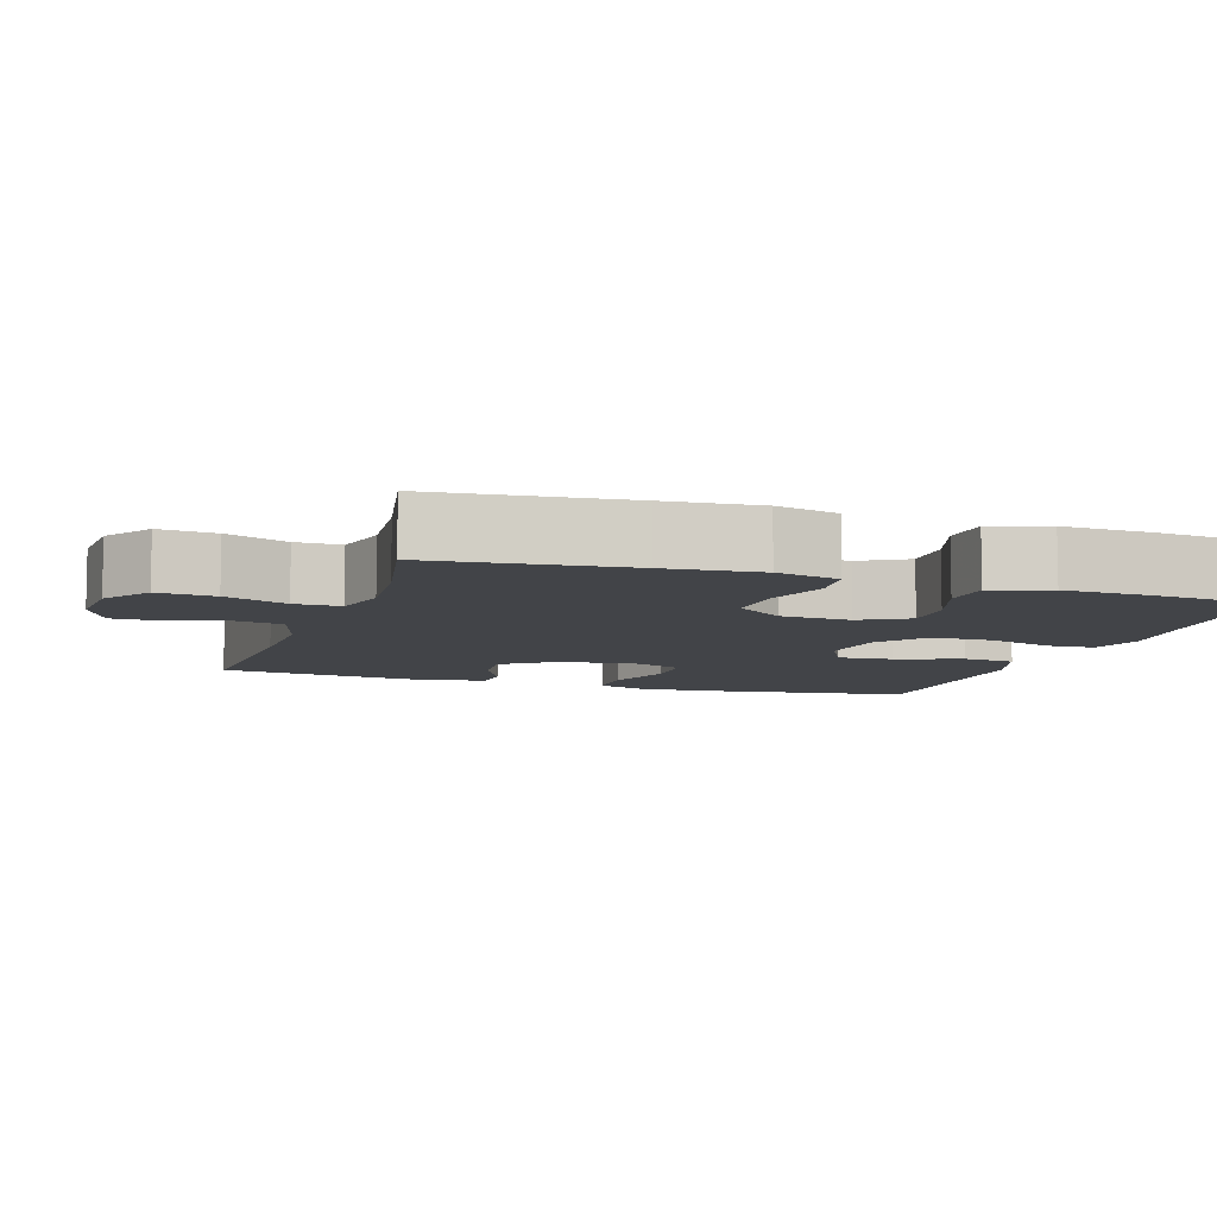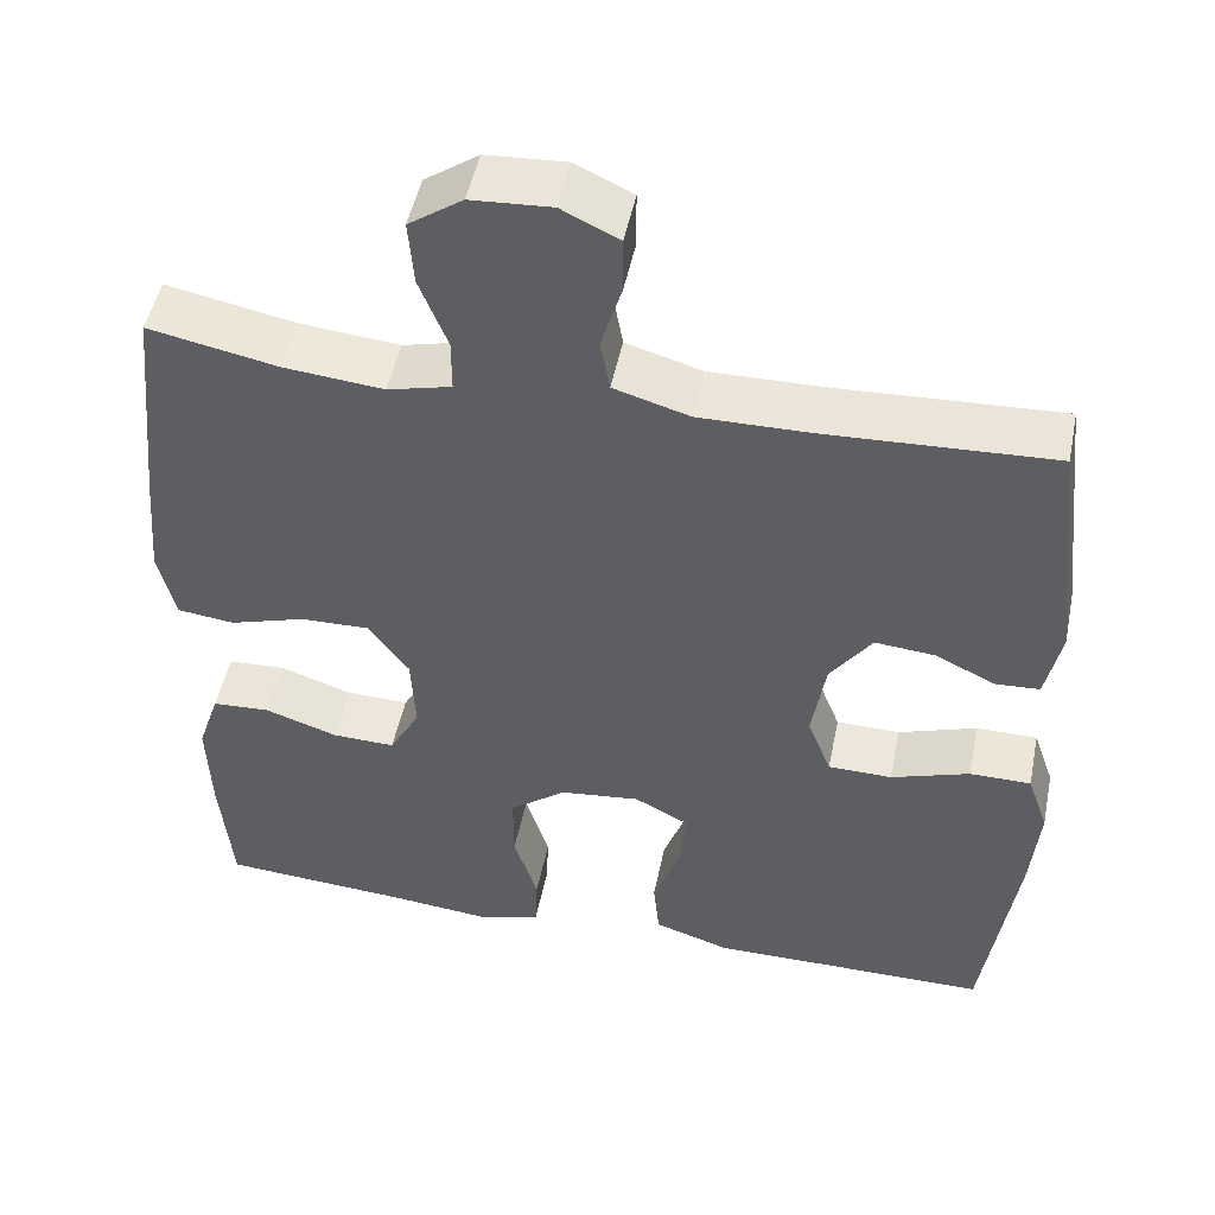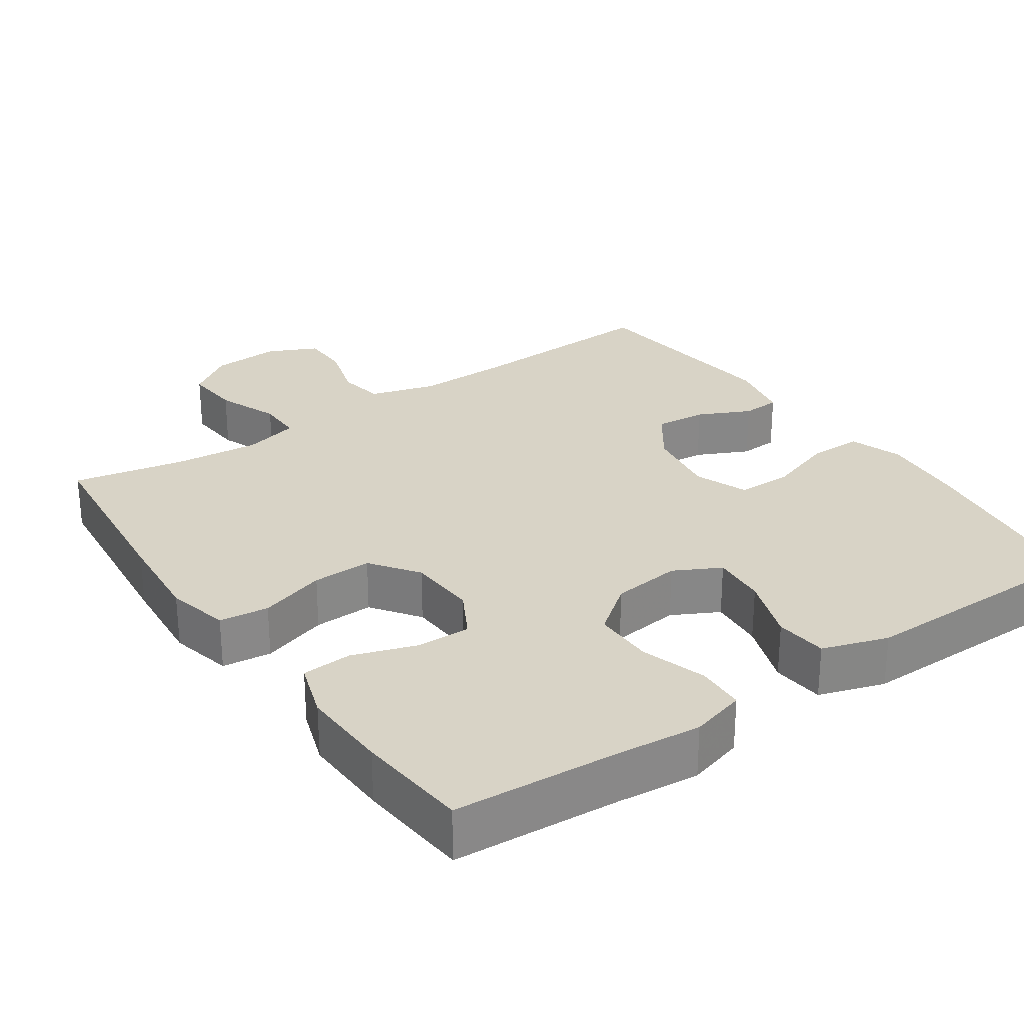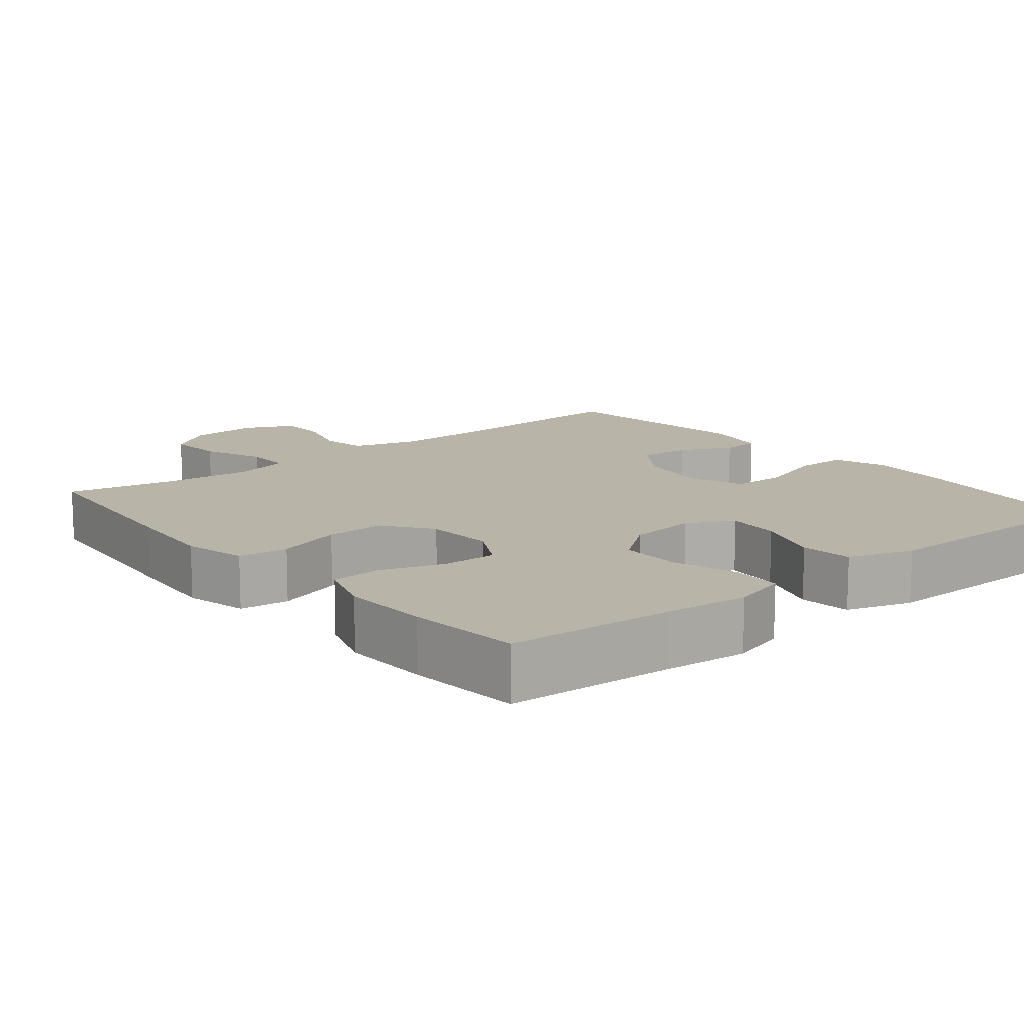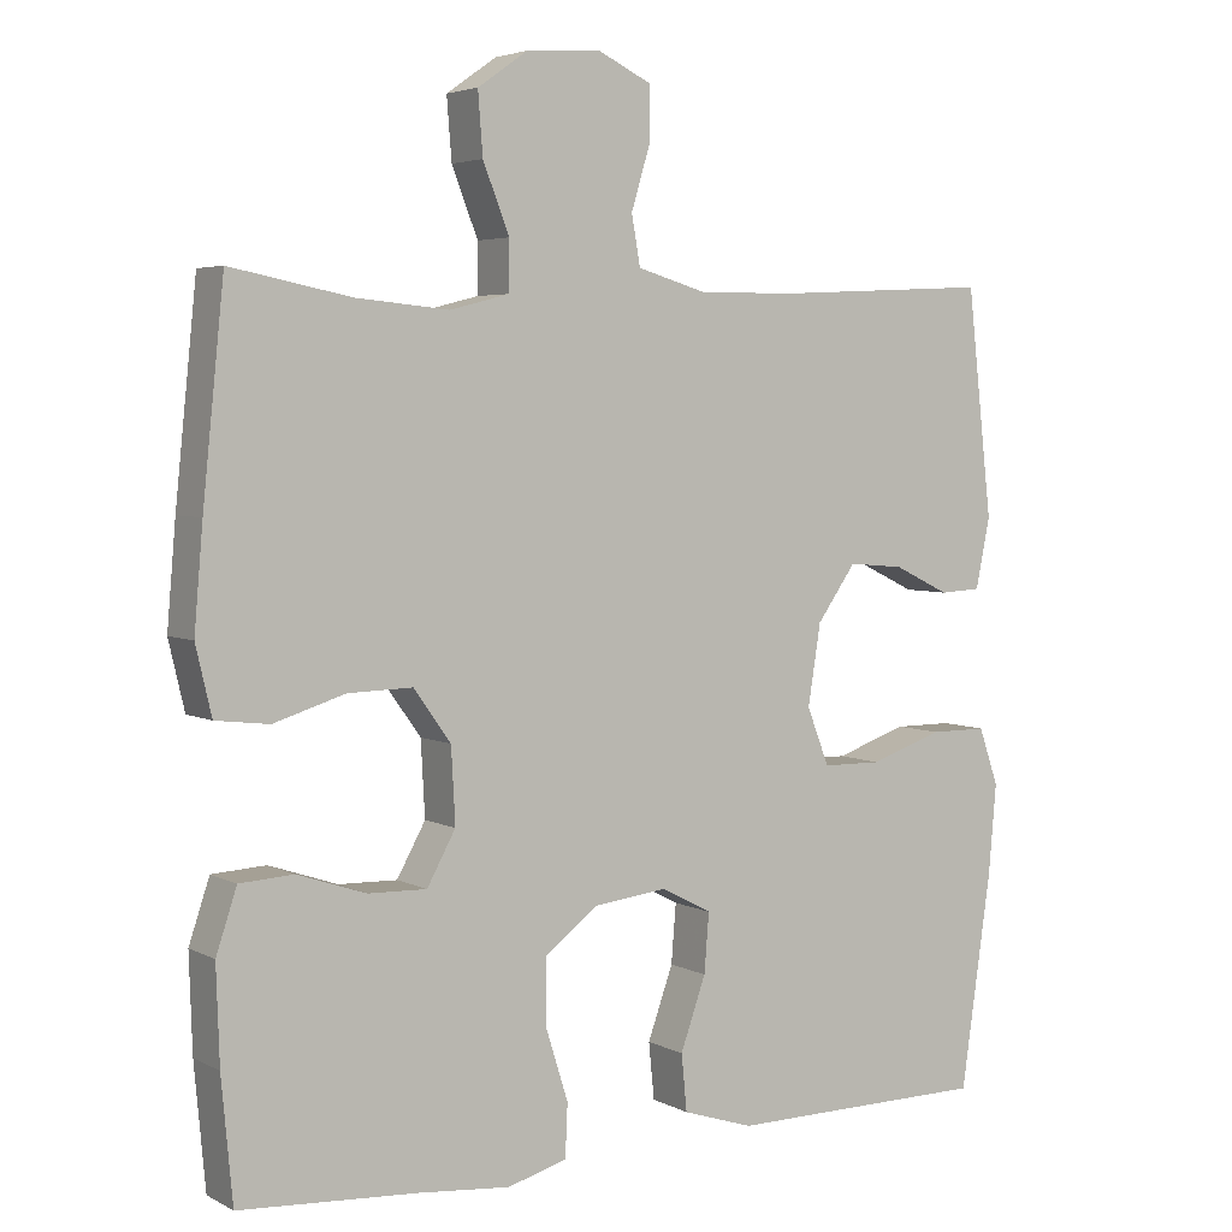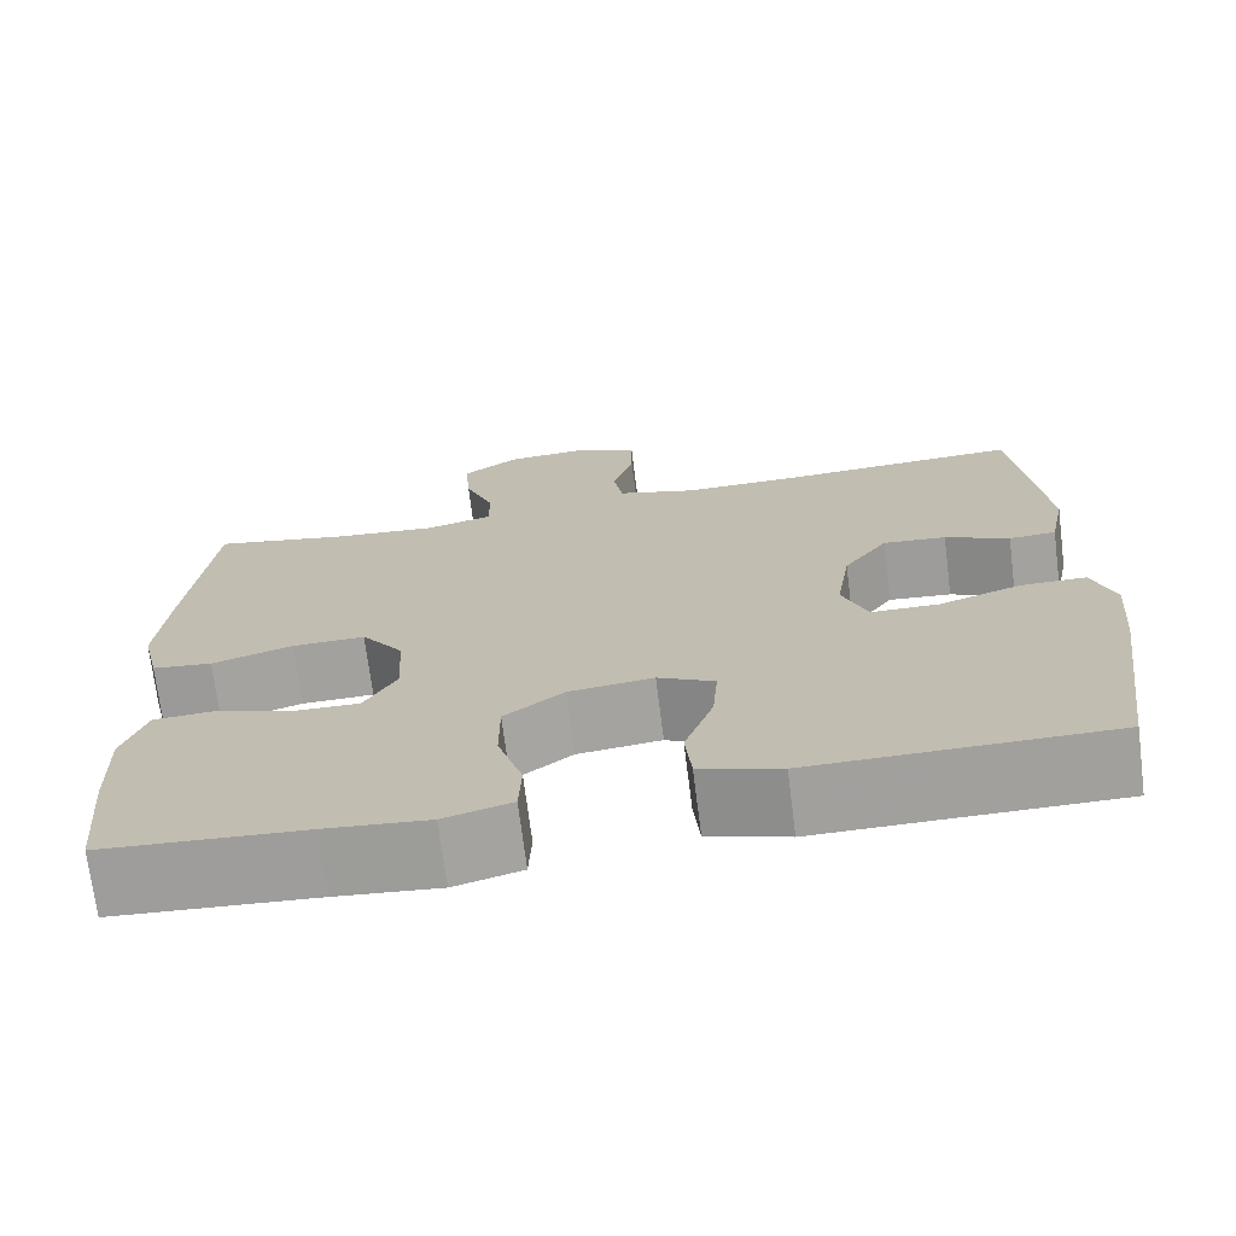
<metadata>
{"format":"obj","ext":"obj","renderer":"f3d","projection":"perspective","resolution":1024,"background":"white","views":[{"elev":-8.0,"azim":71.9,"up":"+Y"},{"elev":49.4,"azim":-168.5,"up":"+Z"},{"elev":27.9,"azim":145.4,"up":"+Y"},{"elev":13.1,"azim":140.6,"up":"+Y"},{"elev":4.3,"azim":147.5,"up":"+Z"},{"elev":-71.6,"azim":-172.8,"up":"+Z"}]}
</metadata>
<code>
v -0.5 0.07 -0.5
v -0.538 0.07 -0.233
v -0.548 0.07 -0.119
v -0.523 0.07 -0.047
v -0.451 0.07 -0.047
v -0.359 0.07 -0.078
v -0.284 0.07 -0.077
v -0.256 0.07 -0.005
v -0.272 0.07 0.096
v -0.321 0.07 0.165
v -0.391 0.07 0.159
v -0.462 0.07 0.125
v -0.514 0.07 0.128
v -0.532 0.07 0.216
v -0.5 0.07 0.5
v -0.235 0.07 0.487
v -0.104 0.07 0.485
v -0.015 0.07 0.511
v -0.004 0.07 0.573
v -0.028 0.07 0.652
v -0.028 0.07 0.719
v 0.039 0.07 0.751
v 0.133 0.07 0.745
v 0.196 0.07 0.701
v 0.19 0.07 0.624
v 0.157 0.07 0.54
v 0.157 0.07 0.478
v 0.232 0.07 0.459
v 0.349 0.07 0.47
v 0.5 0.07 0.5
v 0.527 0.07 0.239
v 0.538 0.07 0.111
v 0.518 0.07 0.026
v 0.451 0.07 0.018
v 0.361 0.07 0.046
v 0.28 0.07 0.048
v 0.233 0.07 -0.017
v 0.228 0.07 -0.111
v 0.264 0.07 -0.176
v 0.338 0.07 -0.174
v 0.424 0.07 -0.145
v 0.492 0.07 -0.149
v 0.518 0.07 -0.227
v 0.514 0.07 -0.347
v 0.5 0.07 -0.5
v 0.276 0.07 -0.515
v 0.161 0.07 -0.526
v 0.086 0.07 -0.505
v 0.083 0.07 -0.439
v 0.111 0.07 -0.35
v 0.111 0.07 -0.267
v 0.045 0.07 -0.216
v -0.049 0.07 -0.205
v -0.112 0.07 -0.238
v -0.106 0.07 -0.312
v -0.074 0.07 -0.402
v -0.081 0.07 -0.473
v -0.17 0.07 -0.502
v -0.305 0.07 -0.501
v -0.5 0 -0.5
v -0.538 0 -0.233
v -0.548 0 -0.119
v -0.523 0 -0.047
v -0.451 0 -0.047
v -0.359 0 -0.078
v -0.284 0 -0.077
v -0.256 0 -0.005
v -0.272 0 0.096
v -0.321 0 0.165
v -0.391 0 0.159
v -0.462 0 0.125
v -0.514 0 0.128
v -0.532 0 0.216
v -0.5 0 0.5
v -0.235 0 0.487
v -0.104 0 0.485
v -0.015 0 0.511
v -0.004 0 0.573
v -0.028 0 0.652
v -0.028 0 0.719
v 0.039 0 0.751
v 0.133 0 0.745
v 0.196 0 0.701
v 0.19 0 0.624
v 0.157 0 0.54
v 0.157 0 0.478
v 0.232 0 0.459
v 0.349 0 0.47
v 0.5 0 0.5
v 0.527 0 0.239
v 0.538 0 0.111
v 0.518 0 0.026
v 0.451 0 0.018
v 0.361 0 0.046
v 0.28 0 0.048
v 0.233 0 -0.017
v 0.228 0 -0.111
v 0.264 0 -0.176
v 0.338 0 -0.174
v 0.424 0 -0.145
v 0.492 0 -0.149
v 0.518 0 -0.227
v 0.514 0 -0.347
v 0.5 0 -0.5
v 0.276 0 -0.515
v 0.161 0 -0.526
v 0.086 0 -0.505
v 0.083 0 -0.439
v 0.111 0 -0.35
v 0.111 0 -0.267
v 0.045 0 -0.216
v -0.049 0 -0.205
v -0.112 0 -0.238
v -0.106 0 -0.312
v -0.074 0 -0.402
v -0.081 0 -0.473
v -0.17 0 -0.502
v -0.305 0 -0.501
f 57 58 59
f 56 57 59
f 55 56 59
f 4 5 6
f 3 4 6
f 2 3 6
f 1 2 6
f 59 1 6
f 55 59 6
f 54 55 6
f 53 54 6 7
f 52 53 7 8
f 48 49 50
f 47 48 50
f 46 47 50
f 46 50 51
f 45 46 51
f 44 45 51
f 43 44 51
f 42 43 51
f 41 42 51
f 40 41 51
f 39 40 51 52
f 33 34 35
f 32 33 35
f 31 32 35
f 30 31 35
f 29 30 35
f 28 29 35 36
f 27 28 36 37
f 24 25 26
f 23 24 26
f 22 23 26
f 21 22 26
f 20 21 26
f 19 20 26
f 18 19 26 27
f 27 37 38
f 18 27 38
f 17 18 38
f 14 15 16
f 13 14 16
f 12 13 16
f 11 12 16
f 10 11 16 17
f 52 8 9
f 39 52 9
f 38 39 9
f 17 38 9
f 9 10 17
f 118 117 116
f 118 116 115
f 118 115 114
f 65 64 63
f 65 63 62
f 65 62 61
f 65 61 60
f 65 60 118
f 65 118 114
f 65 114 113
f 66 65 113 112
f 67 66 112 111
f 109 108 107
f 109 107 106
f 109 106 105
f 110 109 105
f 110 105 104
f 110 104 103
f 110 103 102
f 110 102 101
f 110 101 100
f 110 100 99
f 111 110 99 98
f 94 93 92
f 94 92 91
f 94 91 90
f 94 90 89
f 94 89 88
f 95 94 88 87
f 96 95 87 86
f 85 84 83
f 85 83 82
f 85 82 81
f 85 81 80
f 85 80 79
f 85 79 78
f 86 85 78 77
f 97 96 86
f 97 86 77
f 97 77 76
f 75 74 73
f 75 73 72
f 75 72 71
f 75 71 70
f 76 75 70 69
f 68 67 111
f 68 111 98
f 68 98 97
f 68 97 76
f 76 69 68
f 1 60 61 2
f 2 61 62 3
f 3 62 63 4
f 4 63 64 5
f 5 64 65 6
f 6 65 66 7
f 7 66 67 8
f 8 67 68 9
f 9 68 69 10
f 10 69 70 11
f 11 70 71 12
f 12 71 72 13
f 13 72 73 14
f 14 73 74 15
f 15 74 75 16
f 16 75 76 17
f 17 76 77 18
f 18 77 78 19
f 19 78 79 20
f 20 79 80 21
f 21 80 81 22
f 22 81 82 23
f 23 82 83 24
f 24 83 84 25
f 25 84 85 26
f 26 85 86 27
f 27 86 87 28
f 28 87 88 29
f 29 88 89 30
f 30 89 90 31
f 31 90 91 32
f 32 91 92 33
f 33 92 93 34
f 34 93 94 35
f 35 94 95 36
f 36 95 96 37
f 37 96 97 38
f 38 97 98 39
f 39 98 99 40
f 40 99 100 41
f 41 100 101 42
f 42 101 102 43
f 43 102 103 44
f 44 103 104 45
f 45 104 105 46
f 46 105 106 47
f 47 106 107 48
f 48 107 108 49
f 49 108 109 50
f 50 109 110 51
f 51 110 111 52
f 52 111 112 53
f 53 112 113 54
f 54 113 114 55
f 55 114 115 56
f 56 115 116 57
f 57 116 117 58
f 58 117 118 59
f 59 118 60 1

</code>
